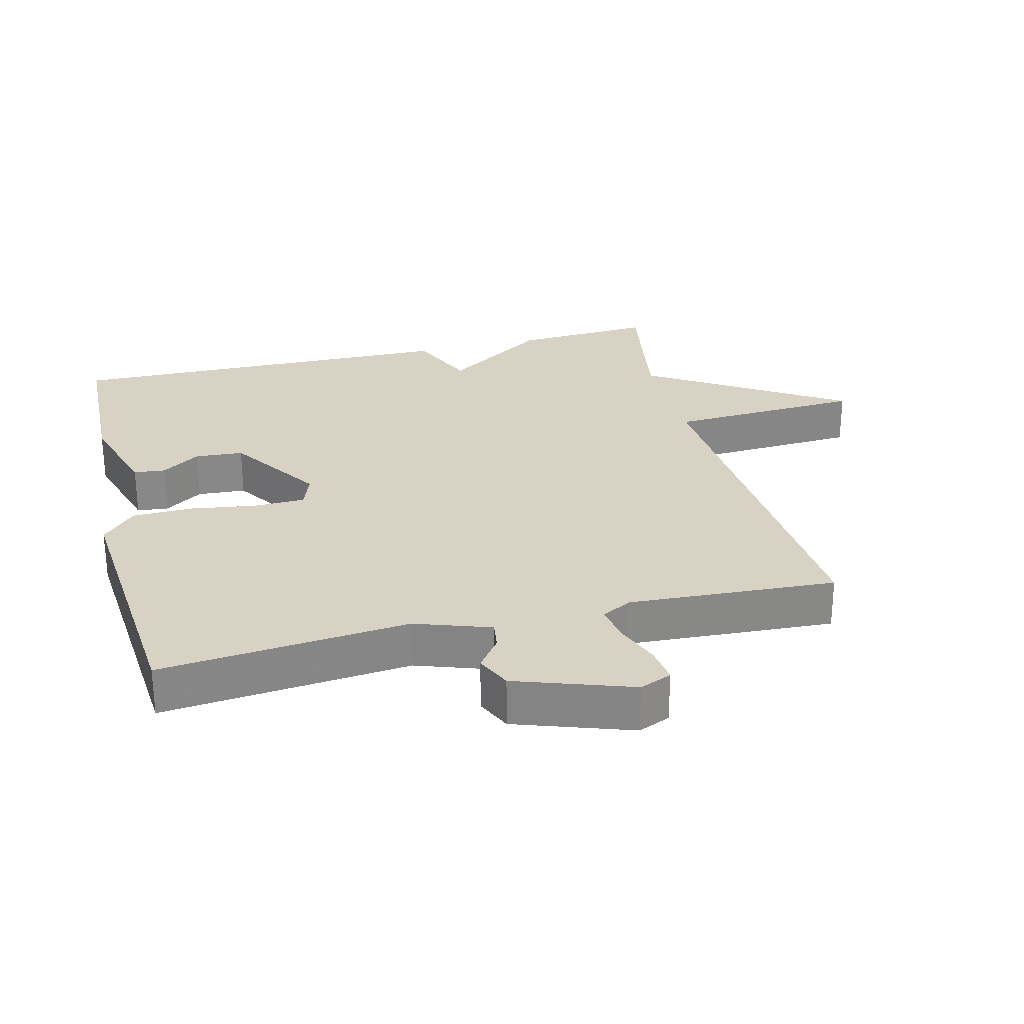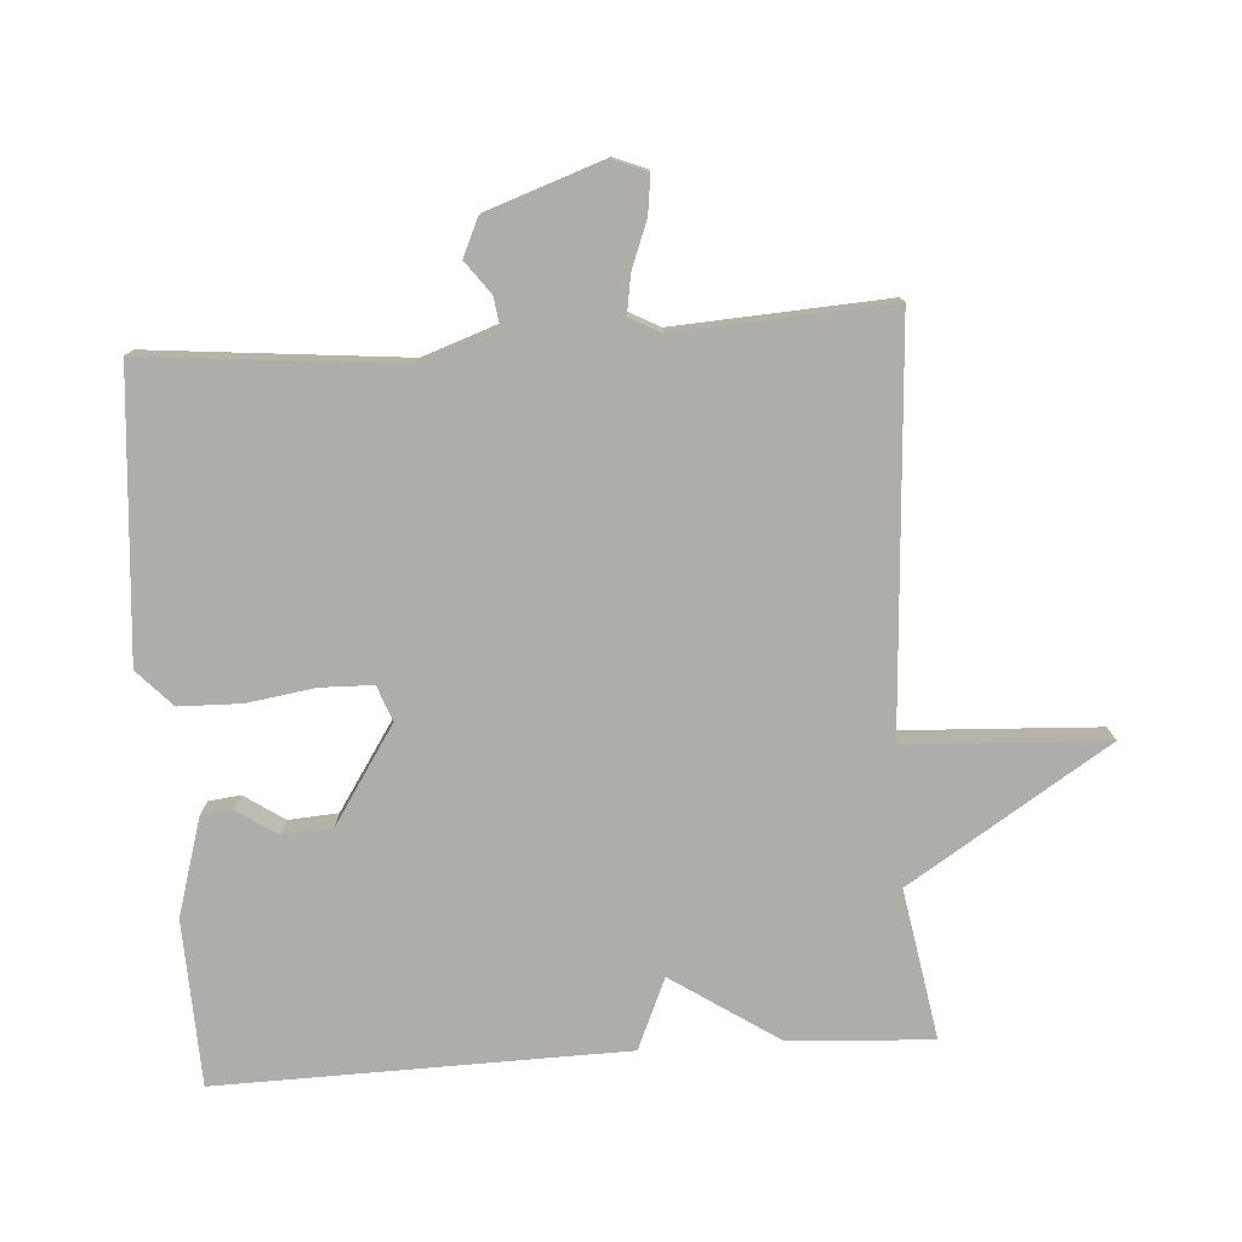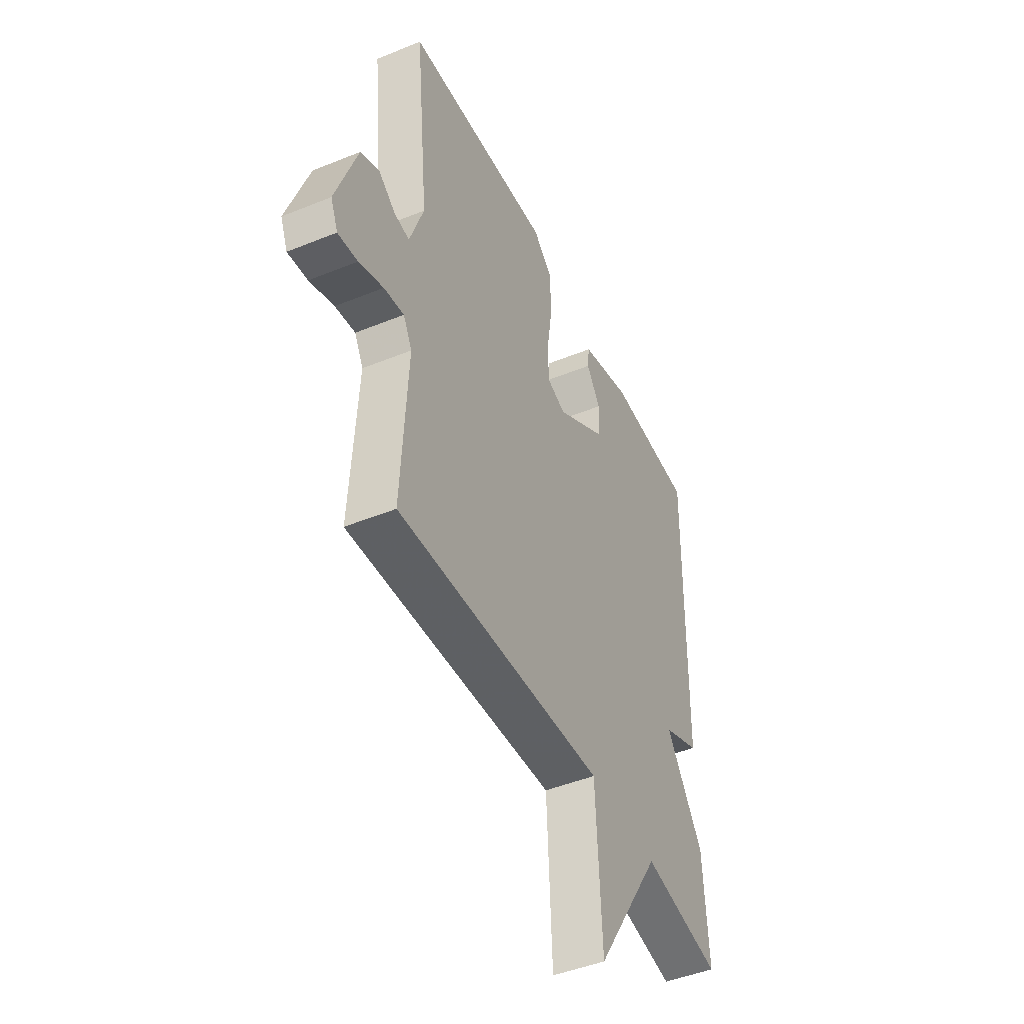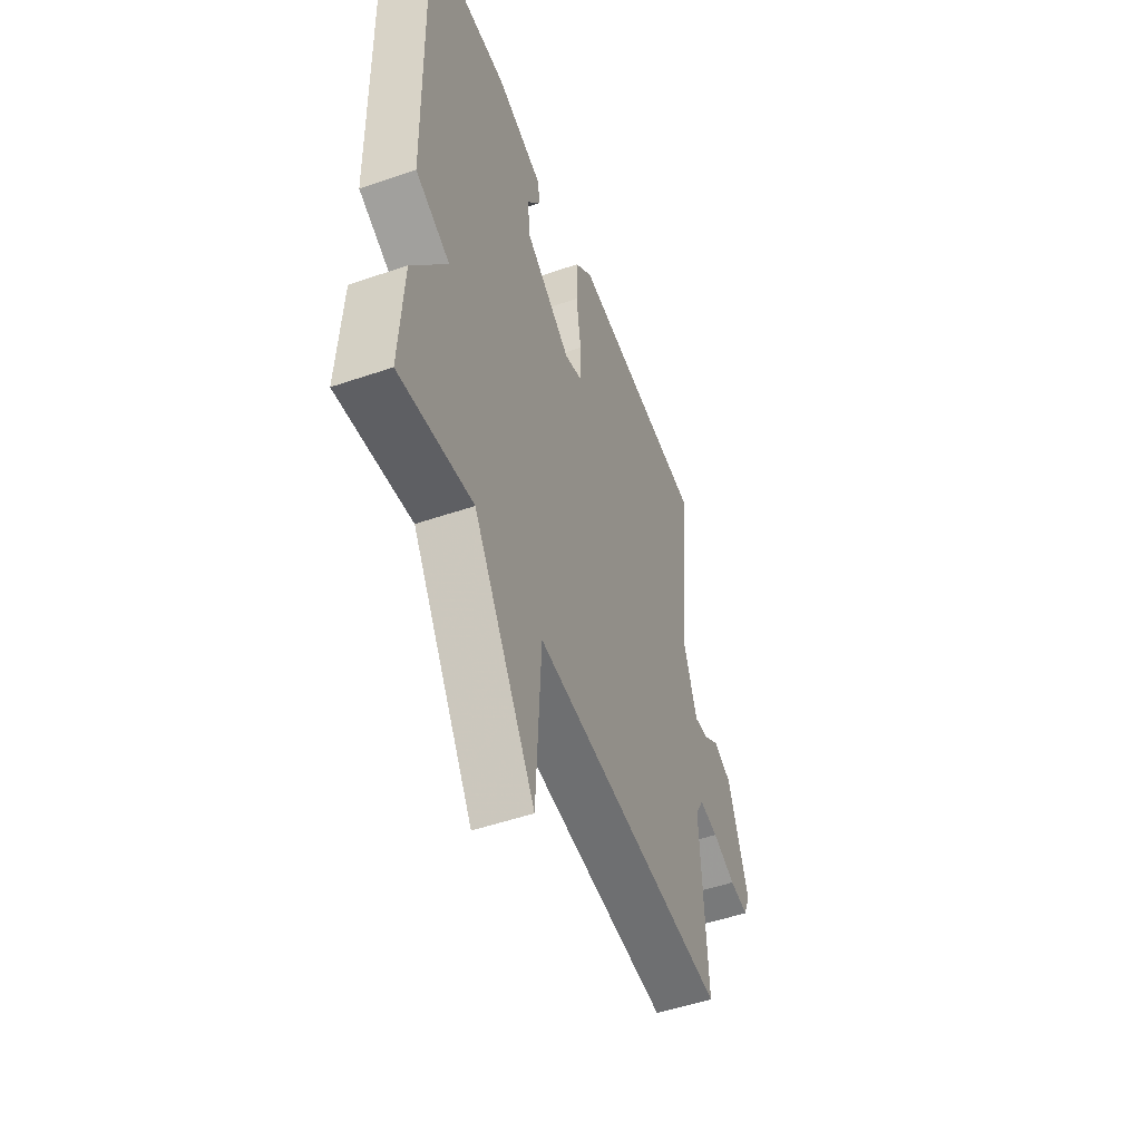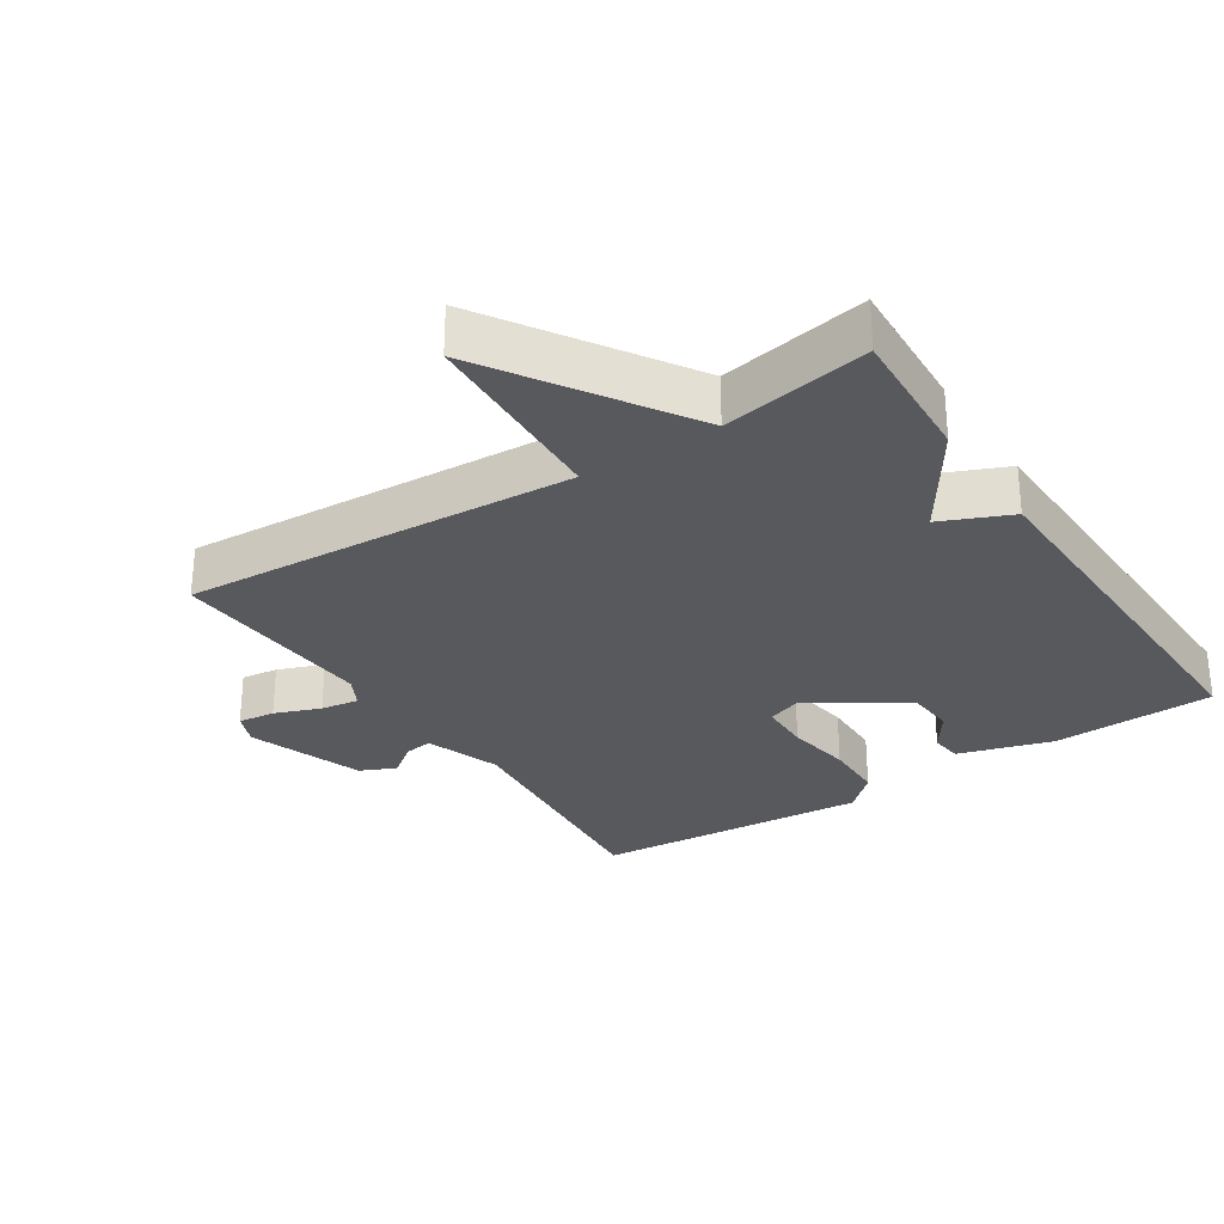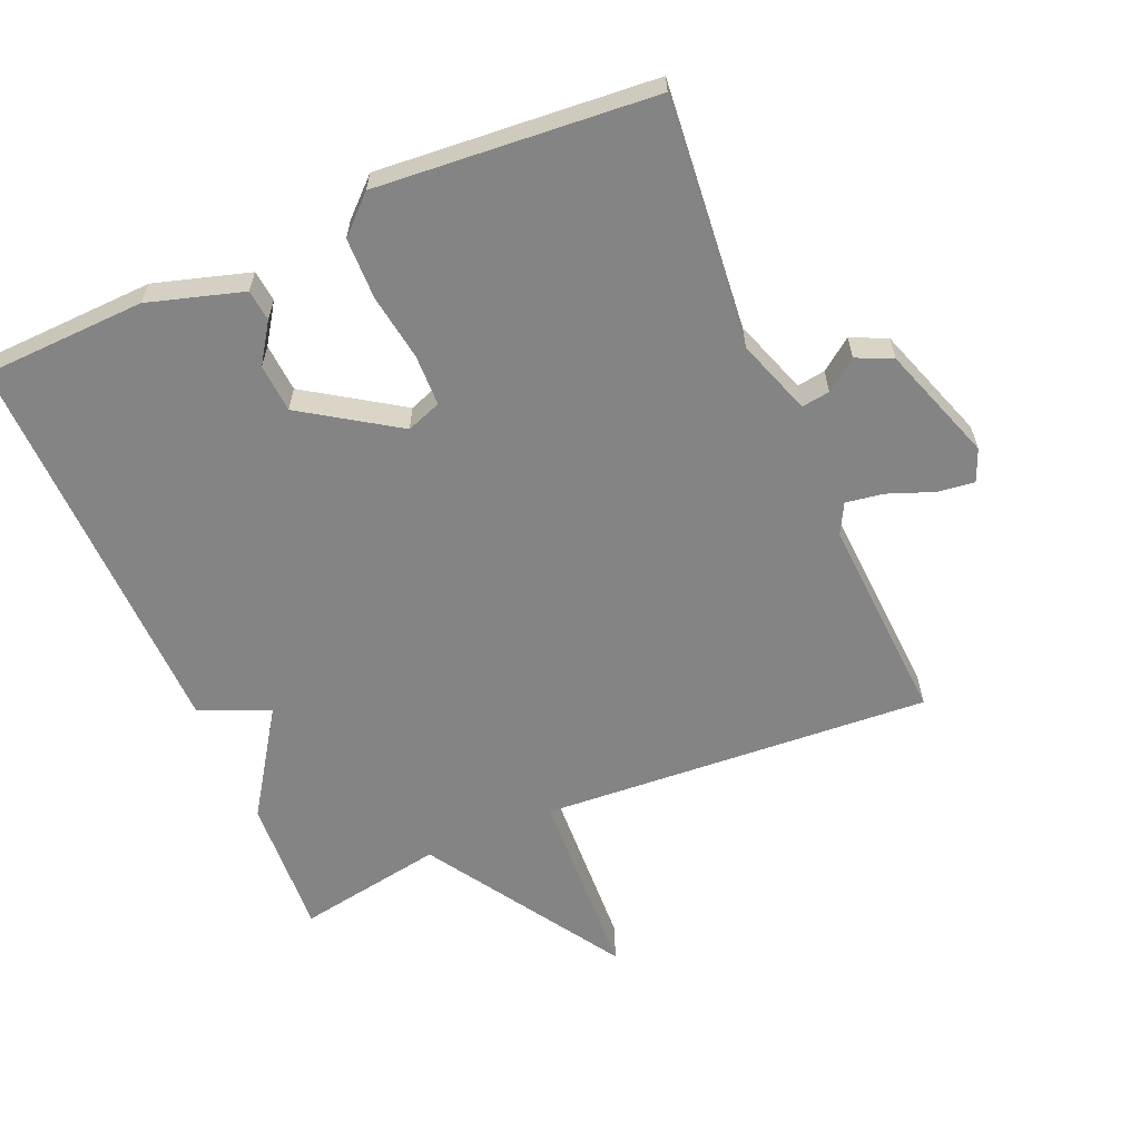
<metadata>
{"format":"obj","ext":"obj","renderer":"f3d","projection":"perspective","resolution":1024,"background":"white","views":[{"elev":27.7,"azim":75.9,"up":"+Y"},{"elev":-77.3,"azim":93.9,"up":"+Y"},{"elev":-46.5,"azim":114.9,"up":"+Z"},{"elev":-51.2,"azim":-69.5,"up":"+Z"},{"elev":-29.2,"azim":-146.7,"up":"+Y"},{"elev":-61.3,"azim":23.2,"up":"+Y"}]}
</metadata>
<code>
v 0.5 0.07 0.5
v 0.464 0.07 0.129
v 0.503 0.07 0.017
v 0.545 0.07 0.023
v 0.592 0.07 0.058
v 0.645 0.07 0.034
v 0.705 0.07 -0.139
v 0.685 0.07 -0.187
v 0.63 0.07 -0.18
v 0.562 0.07 -0.154
v 0.506 0.07 -0.145
v 0.482 0.07 -0.19
v 0.5 0.07 -0.5
v -0.081 0.07 -0.462
v -0.096 0.07 -0.753
v -0.281 0.07 -0.462
v -0.5 0.07 -0.5
v -0.488 0.07 -0.292
v -0.385 0.07 -0.137
v -0.488 0.07 -0.092
v -0.5 0.07 0.5
v -0.258 0.07 0.509
v -0.117 0.07 0.467
v -0.112 0.07 0.42
v -0.151 0.07 0.362
v -0.146 0.07 0.29
v -0.006 0.07 0.198
v 0.046 0.07 0.217
v 0.048 0.07 0.293
v 0.033 0.07 0.392
v 0.035 0.07 0.483
v 0.088 0.07 0.533
v 0.5 0 0.5
v 0.464 0 0.129
v 0.503 0 0.017
v 0.545 0 0.023
v 0.592 0 0.058
v 0.645 0 0.034
v 0.705 0 -0.139
v 0.685 0 -0.187
v 0.63 0 -0.18
v 0.562 0 -0.154
v 0.506 0 -0.145
v 0.482 0 -0.19
v 0.5 0 -0.5
v -0.081 0 -0.462
v -0.096 0 -0.753
v -0.281 0 -0.462
v -0.5 0 -0.5
v -0.488 0 -0.292
v -0.385 0 -0.137
v -0.488 0 -0.092
v -0.5 0 0.5
v -0.258 0 0.509
v -0.117 0 0.467
v -0.112 0 0.42
v -0.151 0 0.362
v -0.146 0 0.29
v -0.006 0 0.198
v 0.046 0 0.217
v 0.048 0 0.293
v 0.033 0 0.392
v 0.035 0 0.483
v 0.088 0 0.533
f 32 1 2
f 31 32 2
f 30 31 2
f 29 30 2
f 28 29 2 3
f 27 28 3
f 23 24 25
f 22 23 25
f 21 22 25
f 20 21 25
f 19 20 25 26
f 16 17 18 19
f 16 19 26
f 15 16 26
f 14 15 26
f 14 26 27
f 13 14 27
f 12 13 27
f 8 9 10
f 7 8 10
f 6 7 10
f 5 6 10
f 4 5 10
f 3 4 10 11
f 3 11 12 27
f 34 33 64
f 34 64 63
f 34 63 62
f 34 62 61
f 35 34 61 60
f 35 60 59
f 57 56 55
f 57 55 54
f 57 54 53
f 57 53 52
f 58 57 52 51
f 51 50 49 48
f 58 51 48
f 58 48 47
f 58 47 46
f 59 58 46
f 59 46 45
f 59 45 44
f 42 41 40
f 42 40 39
f 42 39 38
f 42 38 37
f 42 37 36
f 43 42 36 35
f 59 44 43 35
f 1 33 34 2
f 2 34 35 3
f 3 35 36 4
f 4 36 37 5
f 5 37 38 6
f 6 38 39 7
f 7 39 40 8
f 8 40 41 9
f 9 41 42 10
f 10 42 43 11
f 11 43 44 12
f 12 44 45 13
f 13 45 46 14
f 14 46 47 15
f 15 47 48 16
f 16 48 49 17
f 17 49 50 18
f 18 50 51 19
f 19 51 52 20
f 20 52 53 21
f 21 53 54 22
f 22 54 55 23
f 23 55 56 24
f 24 56 57 25
f 25 57 58 26
f 26 58 59 27
f 27 59 60 28
f 28 60 61 29
f 29 61 62 30
f 30 62 63 31
f 31 63 64 32
f 32 64 33 1

</code>
